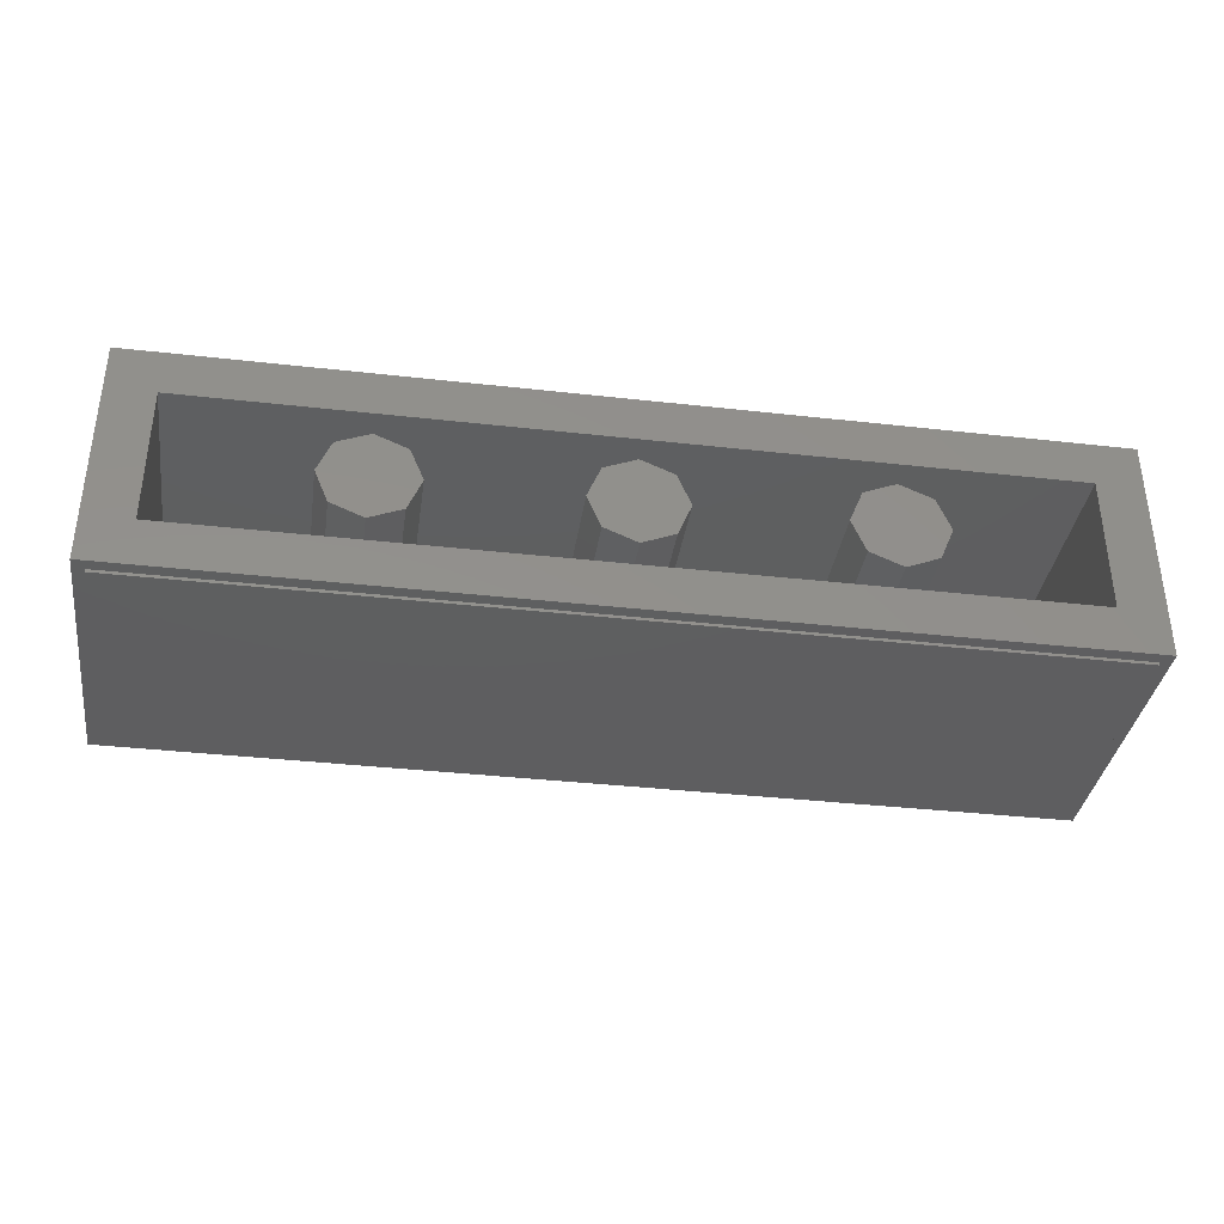
<metadata>
{"format":"stl","ext":"stl","renderer":"f3d","projection":"perspective","resolution":1024,"background":"white","views":[{"elev":-36.2,"azim":171.6,"up":"+Z"}]}
</metadata>
<code>
# stl→obj: 416 verts, 711 faces
v -0.64 0.96 0
v -0.6869 0.96 -0.1131
v -0.8 0.96 0
v -0.8 0.96 -0.16
v -0.9131 0.96 -0.1131
v -0.96 0.96 -0
v -0.9131 0.96 0.1131
v -0.8 0.96 0.16
v -0.6869 0.96 0.1131
v 0.16 0.96 0
v 0.1131 0.96 -0.1131
v 0 0.96 0
v 0 0.96 -0.16
v -0.1131 0.96 -0.1131
v -0.16 0.96 -0
v -0.1131 0.96 0.1131
v -0 0.96 0.16
v 0.1131 0.96 0.1131
v 0.96 0.96 0
v 0.9131 0.96 -0.1131
v 0.8 0.96 0
v 0.8 0.96 -0.16
v 0.6869 0.96 -0.1131
v 0.64 0.96 -0
v 0.6869 0.96 0.1131
v 0.8 0.96 0.16
v 0.9131 0.96 0.1131
v -1.6 0.96 -0.4
v 1.6 0.96 -0.4
v 1.6 0 -0.4
v -1.6 0 -0.4
v -1.44 0.96 -0.24
v 1.44 0.96 -0.24
v 1.6 0.96 0.4
v 1.44 0.96 0.24
v -1.44 0.96 0.24
v -1.6 0.96 0.4
v -0.64 0.16 0
v -0.6869 0.16 -0.1131
v -0.8 0.16 -0.16
v -0.9131 0.16 -0.1131
v -0.96 0.16 -0
v -0.9131 0.16 0.1131
v -0.8 0.16 0.16
v -0.6869 0.16 0.1131
v 0.16 0.16 0
v 0.1131 0.16 -0.1131
v 0 0.16 -0.16
v -0.1131 0.16 -0.1131
v -0.16 0.16 -0
v -0.1131 0.16 0.1131
v -0 0.16 0.16
v 0.1131 0.16 0.1131
v 0.96 0.16 0
v 0.9131 0.16 -0.1131
v 0.8 0.16 -0.16
v 0.6869 0.16 -0.1131
v 0.64 0.16 -0
v 0.6869 0.16 0.1131
v 0.8 0.16 0.16
v 0.9131 0.16 0.1131
v -1.44 0.16 0.24
v 1.44 0.16 0.24
v 1.44 0.16 -0.24
v -1.44 0.16 -0.24
v 1.6 0 0.4
v -1.6 0 0.4
v -0.96 -0.16 0
v -0.96 0 0
v -1.03 0 0.1697
v -1.03 -0.16 0.1697
v -1.2 0 0.24
v -1.2 -0.16 0.24
v -1.37 0 0.1697
v -1.37 -0.16 0.1697
v -1.44 0 -0
v -1.44 -0.16 -0
v -1.37 0 -0.1697
v -1.37 -0.16 -0.1697
v -1.2 0 -0.24
v -1.2 -0.16 -0.24
v -1.03 0 -0.1697
v -1.03 -0.16 -0.1697
v -0.16 -0.16 0
v -0.16 0 0
v -0.2303 0 0.1697
v -0.2303 -0.16 0.1697
v -0.4 0 0.24
v -0.4 -0.16 0.24
v -0.5697 0 0.1697
v -0.5697 -0.16 0.1697
v -0.64 0 -0
v -0.64 -0.16 -0
v -0.5697 0 -0.1697
v -0.5697 -0.16 -0.1697
v -0.4 0 -0.24
v -0.4 -0.16 -0.24
v -0.2303 0 -0.1697
v -0.2303 -0.16 -0.1697
v 0.64 -0.16 0
v 0.64 0 0
v 0.5697 0 0.1697
v 0.5697 -0.16 0.1697
v 0.4 0 0.24
v 0.4 -0.16 0.24
v 0.2303 0 0.1697
v 0.2303 -0.16 0.1697
v 0.16 0 -0
v 0.16 -0.16 -0
v 0.2303 0 -0.1697
v 0.2303 -0.16 -0.1697
v 0.4 0 -0.24
v 0.4 -0.16 -0.24
v 0.5697 0 -0.1697
v 0.5697 -0.16 -0.1697
v 1.44 -0.16 0
v 1.44 0 0
v 1.37 0 0.1697
v 1.37 -0.16 0.1697
v 1.2 0 0.24
v 1.2 -0.16 0.24
v 1.03 0 0.1697
v 1.03 -0.16 0.1697
v 0.96 0 -0
v 0.96 -0.16 -0
v 1.03 0 -0.1697
v 1.03 -0.16 -0.1697
v 1.2 0 -0.24
v 1.2 -0.16 -0.24
v 1.37 0 -0.1697
v 1.37 -0.16 -0.1697
v -1.2 -0.16 0
v -0.4 -0.16 0
v 0.4 -0.16 0
v 1.2 -0.16 0
v 0.8864 0.6836 -0.41
v 1.029 0.6836 -0.41
v 1.029 0.2956 -0.41
v 0.8864 0.2956 -0.41
v 1.112 0.6836 -0.41
v 1.255 0.6836 -0.41
v 1.255 0.2956 -0.41
v 1.112 0.2956 -0.41
v -1.284 0.228 -0.41
v -0.732 0.228 -0.41
v 1.56 0.04 -0.41
v -1.56 0.04 -0.41
v -1.56 0.92 -0.41
v -1.284 0.732 -0.41
v 1.56 0.92 -0.41
v -0.732 0.732 -0.41
v -0.0792 0.2958 -0.41
v 0.3288 0.2958 -0.41
v -0.1369 0.2958 -0.41
v -0.6408 0.2958 -0.41
v -0.6408 0.6834 -0.41
v -0.1369 0.6834 -0.41
v -0.0792 0.6834 -0.41
v 0.3288 0.6834 -0.41
v 0.8208 0.6825 -0.41
v 0.3985 0.6825 -0.41
v 0.3985 0.4071 -0.41
v 0.8208 0.4071 -0.41
v 0.8862 0.2958 -0.41
v 0.8862 0.6834 -0.41
v 1.029 0.6834 -0.41
v 1.112 0.6834 -0.41
v 1.029 0.2958 -0.41
v 1.112 0.2958 -0.41
v 1.255 0.2958 -0.41
v 1.255 0.6834 -0.41
v -0.6306 0.3794 -0.41
v -0.6292 0.3665 -0.41
v -0.6255 0.355 -0.41
v -0.6196 0.3447 -0.41
v -0.6116 0.3356 -0.41
v -0.602 0.3276 -0.41
v -0.5909 0.3206 -0.41
v -0.5785 0.3147 -0.41
v -0.5651 0.3097 -0.41
v -0.5509 0.3055 -0.41
v -0.5362 0.3022 -0.41
v -0.5212 0.2996 -0.41
v -0.5061 0.2977 -0.41
v -0.4911 0.2964 -0.41
v -0.4767 0.2958 -0.41
v -0.2382 0.2958 -0.41
v -0.2183 0.2973 -0.41
v -0.2012 0.2999 -0.41
v -0.1869 0.3039 -0.41
v -0.175 0.3095 -0.41
v -0.1654 0.3167 -0.41
v -0.1578 0.3256 -0.41
v -0.152 0.3365 -0.41
v -0.1478 0.3492 -0.41
v -0.145 0.3641 -0.41
v -0.1435 0.3818 -0.41
v -0.143 0.4039 -0.41
v -0.1369 0.4529 -0.41
v -0.1369 0.5773 -0.41
v -0.1385 0.5905 -0.41
v -0.1408 0.604 -0.41
v -0.1445 0.6163 -0.41
v -0.1495 0.6277 -0.41
v -0.1559 0.638 -0.41
v -0.1636 0.6472 -0.41
v -0.1727 0.6554 -0.41
v -0.1832 0.6625 -0.41
v -0.1951 0.6686 -0.41
v -0.2084 0.6736 -0.41
v -0.2232 0.6776 -0.41
v -0.2395 0.6805 -0.41
v -0.2572 0.6823 -0.41
v -0.2764 0.6834 -0.41
v -0.5636 0.6811 -0.41
v -0.5472 0.6834 -0.41
v -0.5785 0.6772 -0.41
v -0.5912 0.6723 -0.41
v -0.6026 0.6658 -0.41
v -0.6127 0.6577 -0.41
v -0.6214 0.648 -0.41
v -0.6286 0.6369 -0.41
v -0.6342 0.6242 -0.41
v -0.6381 0.6099 -0.41
v -0.6403 0.5941 -0.41
v -0.6408 0.5768 -0.41
v -0.4674 0.5569 -0.41
v -0.5455 0.5098 -0.41
v -0.5594 0.5073 -0.41
v -0.6408 0.5569 -0.41
v -0.5729 0.5031 -0.41
v -0.5856 0.4972 -0.41
v -0.5972 0.4897 -0.41
v -0.6076 0.4804 -0.41
v -0.6163 0.4696 -0.41
v -0.6232 0.4572 -0.41
v -0.628 0.4432 -0.41
v -0.6306 0.4264 -0.41
v -0.2217 0.454 -0.41
v -0.2931 0.4039 -0.41
v -0.2411 0.453 -0.41
v -0.4285 0.4462 -0.41
v -0.2943 0.3939 -0.41
v -0.4395 0.4428 -0.41
v -0.2967 0.3801 -0.41
v -0.4508 0.4365 -0.41
v -0.3008 0.3696 -0.41
v -0.4609 0.4277 -0.41
v -0.307 0.3621 -0.41
v -0.4686 0.4164 -0.41
v -0.3182 0.3559 -0.41
v -0.4708 0.4024 -0.41
v -0.3336 0.3523 -0.41
v -0.4687 0.3902 -0.41
v -0.3498 0.3506 -0.41
v -0.4633 0.3796 -0.41
v -0.3698 0.3494 -0.41
v -0.4551 0.3705 -0.41
v -0.3887 0.3487 -0.41
v -0.4446 0.3629 -0.41
v -0.4038 0.3498 -0.41
v -0.4184 0.3526 -0.41
v -0.4322 0.3569 -0.41
v -0.3476 0.5122 -0.41
v -0.4672 0.5712 -0.41
v -0.3302 0.5149 -0.41
v -0.4656 0.5862 -0.41
v -0.3158 0.5218 -0.41
v -0.4604 0.5989 -0.41
v -0.3067 0.5303 -0.41
v -0.4518 0.6088 -0.41
v -0.3019 0.5391 -0.41
v -0.4398 0.6156 -0.41
v -0.3001 0.5467 -0.41
v -0.4247 0.6181 -0.41
v -0.3001 0.5849 -0.41
v -0.3344 0.6181 -0.41
v -0.3029 0.5993 -0.41
v -0.3218 0.6156 -0.41
v -0.311 0.6086 -0.41
v -0.1372 0.546 -0.41
v -0.1369 0.559 -0.41
v -0.1388 0.5328 -0.41
v -0.1415 0.5186 -0.41
v -0.1455 0.5056 -0.41
v -0.151 0.4938 -0.41
v -0.158 0.4834 -0.41
v -0.1668 0.4745 -0.41
v -0.2047 0.4567 -0.41
v -0.19 0.461 -0.41
v -0.1774 0.467 -0.41
v 0.06972 0.2958 -0.41
v 0.06972 0.4233 -0.41
v 0.08004 0.4163 -0.41
v 0.09092 0.4106 -0.41
v 0.1026 0.4062 -0.41
v 0.115 0.4028 -0.41
v 0.1278 0.4003 -0.41
v 0.1409 0.3985 -0.41
v 0.154 0.3974 -0.41
v 0.167 0.3968 -0.41
v 0.2162 0.3968 -0.41
v 0.2359 0.3976 -0.41
v 0.2536 0.3993 -0.41
v 0.2693 0.4022 -0.41
v 0.2831 0.4062 -0.41
v 0.2949 0.4113 -0.41
v 0.3048 0.4176 -0.41
v 0.313 0.4251 -0.41
v 0.3193 0.4338 -0.41
v 0.324 0.4436 -0.41
v 0.327 0.4547 -0.41
v 0.3284 0.4671 -0.41
v 0.3288 0.481 -0.41
v 0.06972 0.4978 -0.41
v 0.2003 0.5001 -0.41
v 0.1968 0.4893 -0.41
v 0.08072 0.4888 -0.41
v 0.1873 0.4792 -0.41
v 0.09296 0.4812 -0.41
v 0.1744 0.472 -0.41
v 0.1083 0.4749 -0.41
v 0.16 0.4688 -0.41
v 0.1245 0.4705 -0.41
v 0.1426 0.4684 -0.41
v 0.06972 0.6834 -0.41
v 0.2003 0.6834 -0.41
v 0.3984 0.4071 -0.41
v 0.3984 0.5202 -0.41
v 0.3998 0.505 -0.41
v 0.402 0.4895 -0.41
v 0.4051 0.4741 -0.41
v 0.4094 0.4592 -0.41
v 0.4152 0.4453 -0.41
v 0.4224 0.433 -0.41
v 0.4312 0.4226 -0.41
v 0.442 0.4146 -0.41
v 0.4547 0.4095 -0.41
v 0.4696 0.4071 -0.41
v 0.7242 0.4071 -0.41
v 0.7431 0.4086 -0.41
v 0.7599 0.4128 -0.41
v 0.7746 0.4191 -0.41
v 0.7871 0.4271 -0.41
v 0.7976 0.4366 -0.41
v 0.806 0.447 -0.41
v 0.8126 0.4579 -0.41
v 0.8172 0.469 -0.41
v 0.8199 0.48 -0.41
v 0.8208 0.4903 -0.41
v 0.8208 0.5907 -0.41
v 0.8196 0.6082 -0.41
v 0.8184 0.6234 -0.41
v 0.8163 0.6362 -0.41
v 0.8129 0.6469 -0.41
v 0.8077 0.6558 -0.41
v 0.8004 0.663 -0.41
v 0.7906 0.6689 -0.41
v 0.7777 0.6736 -0.41
v 0.7615 0.6774 -0.41
v 0.7415 0.6805 -0.41
v 0.7167 0.6825 -0.41
v 0.499 0.6822 -0.41
v 0.3984 0.6825 -0.41
v 0.5213 0.6825 -0.41
v 0.4809 0.6798 -0.41
v 0.4629 0.6753 -0.41
v 0.4486 0.6701 -0.41
v 0.4366 0.6637 -0.41
v 0.4266 0.6561 -0.41
v 0.4186 0.6474 -0.41
v 0.4122 0.6374 -0.41
v 0.4073 0.6263 -0.41
v 0.4037 0.614 -0.41
v 0.4012 0.6006 -0.41
v 0.3996 0.586 -0.41
v 0.3988 0.5702 -0.41
v 0.3984 0.5532 -0.41
v 0.5433 0.5112 -0.41
v 0.678 0.5112 -0.41
v 0.6774 0.5 -0.41
v 0.5438 0.5 -0.41
v 0.6751 0.4892 -0.41
v 0.546 0.4892 -0.41
v 0.6708 0.4789 -0.41
v 0.5504 0.4789 -0.41
v 0.664 0.47 -0.41
v 0.5572 0.47 -0.41
v 0.655 0.4632 -0.41
v 0.5661 0.4632 -0.41
v 0.6448 0.4589 -0.41
v 0.5764 0.4589 -0.41
v 0.6339 0.4567 -0.41
v 0.5873 0.4567 -0.41
v 0.6228 0.4561 -0.41
v 0.5984 0.4561 -0.41
v 0.8208 0.5683 -0.41
v 0.5433 0.5683 -0.41
v 0.678 0.5907 -0.41
v 0.5437 0.5802 -0.41
v 0.5466 0.5924 -0.41
v 0.5512 0.6036 -0.41
v 0.6747 0.6074 -0.41
v 0.5578 0.6135 -0.41
v 0.6695 0.6182 -0.41
v 0.5663 0.6218 -0.41
v 0.662 0.6258 -0.41
v 0.5771 0.6283 -0.41
v 0.6523 0.6308 -0.41
v 0.5901 0.6329 -0.41
v 0.6405 0.6338 -0.41
v 0.6266 0.6351 -0.41
v 1.56 0.04 -0.4
v 1.56 0.92 -0.4
v -1.56 0.92 -0.4
v -1.56 0.04 -0.4
f 1 2 3
f 2 4 3
f 4 5 3
f 5 6 3
f 6 7 3
f 7 8 3
f 8 9 3
f 9 1 3
f 10 11 12
f 11 13 12
f 13 14 12
f 14 15 12
f 15 16 12
f 16 17 12
f 17 18 12
f 18 10 12
f 19 20 21
f 20 22 21
f 22 23 21
f 23 24 21
f 24 25 21
f 25 26 21
f 26 27 21
f 27 19 21
f 28 29 30
f 28 30 31
f 32 33 29
f 32 29 28
f 34 35 36
f 34 36 37
f 37 36 32
f 37 32 28
f 33 35 34
f 33 34 29
f 1 38 39
f 1 39 2
f 2 39 40
f 2 40 4
f 4 40 41
f 4 41 5
f 5 41 42
f 5 42 6
f 6 42 43
f 6 43 7
f 7 43 44
f 7 44 8
f 8 44 45
f 8 45 9
f 9 45 38
f 9 38 1
f 10 46 47
f 10 47 11
f 11 47 48
f 11 48 13
f 13 48 49
f 13 49 14
f 14 49 50
f 14 50 15
f 15 50 51
f 15 51 16
f 16 51 52
f 16 52 17
f 17 52 53
f 17 53 18
f 18 53 46
f 18 46 10
f 19 54 55
f 19 55 20
f 20 55 56
f 20 56 22
f 22 56 57
f 22 57 23
f 23 57 58
f 23 58 24
f 24 58 59
f 24 59 25
f 25 59 60
f 25 60 26
f 26 60 61
f 26 61 27
f 27 61 54
f 27 54 19
f 62 63 64
f 62 64 65
f 62 36 35
f 62 35 63
f 65 32 36
f 65 36 62
f 64 33 32
f 64 32 65
f 63 35 33
f 63 33 64
f 29 34 66
f 29 66 30
f 37 28 31
f 37 31 67
f 34 37 67
f 34 67 66
f 67 31 30
f 67 30 66
f 68 69 70
f 68 70 71
f 71 70 72
f 71 72 73
f 73 72 74
f 73 74 75
f 75 74 76
f 75 76 77
f 77 76 78
f 77 78 79
f 79 78 80
f 79 80 81
f 81 80 82
f 81 82 83
f 83 82 69
f 83 69 68
f 84 85 86
f 84 86 87
f 87 86 88
f 87 88 89
f 89 88 90
f 89 90 91
f 91 90 92
f 91 92 93
f 93 92 94
f 93 94 95
f 95 94 96
f 95 96 97
f 97 96 98
f 97 98 99
f 99 98 85
f 99 85 84
f 100 101 102
f 100 102 103
f 103 102 104
f 103 104 105
f 105 104 106
f 105 106 107
f 107 106 108
f 107 108 109
f 109 108 110
f 109 110 111
f 111 110 112
f 111 112 113
f 113 112 114
f 113 114 115
f 115 114 101
f 115 101 100
f 116 117 118
f 116 118 119
f 119 118 120
f 119 120 121
f 121 120 122
f 121 122 123
f 123 122 124
f 123 124 125
f 125 124 126
f 125 126 127
f 127 126 128
f 127 128 129
f 129 128 130
f 129 130 131
f 131 130 117
f 131 117 116
f 132 68 71
f 132 71 73
f 132 73 75
f 132 75 77
f 132 77 79
f 132 79 81
f 132 81 83
f 132 83 68
f 133 84 87
f 133 87 89
f 133 89 91
f 133 91 93
f 133 93 95
f 133 95 97
f 133 97 99
f 133 99 84
f 134 100 103
f 134 103 105
f 134 105 107
f 134 107 109
f 134 109 111
f 134 111 113
f 134 113 115
f 134 115 100
f 135 116 119
f 135 119 121
f 135 121 123
f 135 123 125
f 135 125 127
f 135 127 129
f 135 129 131
f 135 131 116
f 136 137 138
f 138 139 136
f 140 141 142
f 142 143 140
f 144 145 146
f 146 147 144
f 144 147 148
f 148 149 144
f 149 148 150
f 150 151 149
f 146 145 152
f 152 153 146
f 145 154 152
f 145 155 154
f 155 145 151
f 151 156 155
f 156 151 157
f 158 157 151
f 157 158 152
f 152 154 157
f 158 151 150
f 150 159 158
f 159 150 160
f 160 161 159
f 161 162 153
f 153 159 161
f 162 163 164
f 164 153 162
f 163 160 165
f 165 164 163
f 160 150 165
f 166 165 150
f 167 166 150
f 137 140 143
f 143 138 137
f 146 168 169
f 146 164 168
f 146 153 164
f 146 169 170
f 170 171 150
f 150 146 170
f 171 167 150
f 155 172 173
f 155 173 174
f 155 174 175
f 155 175 176
f 155 176 177
f 155 177 178
f 155 178 179
f 155 179 180
f 155 180 181
f 155 181 182
f 155 182 183
f 155 183 184
f 155 184 185
f 186 155 185
f 154 187 188
f 154 188 189
f 154 189 190
f 154 190 191
f 154 191 192
f 154 192 193
f 154 193 194
f 154 194 195
f 154 195 196
f 154 196 197
f 197 198 199
f 199 154 197
f 200 201 157
f 201 202 157
f 202 203 157
f 203 204 157
f 204 205 157
f 205 206 157
f 206 207 157
f 207 208 157
f 208 209 157
f 209 210 157
f 210 211 157
f 211 212 157
f 212 213 157
f 213 214 157
f 215 156 216
f 217 156 215
f 218 156 217
f 219 156 218
f 220 156 219
f 221 156 220
f 222 156 221
f 223 156 222
f 224 156 223
f 225 156 224
f 226 156 225
f 227 228 229
f 229 230 227
f 231 230 229
f 232 230 231
f 233 230 232
f 234 230 233
f 235 230 234
f 236 230 235
f 237 230 236
f 238 230 237
f 238 172 155
f 155 230 238
f 239 198 240
f 240 241 239
f 240 242 241
f 240 243 244
f 244 242 240
f 243 245 246
f 246 244 243
f 245 247 248
f 248 246 245
f 247 249 250
f 250 248 247
f 249 251 252
f 252 250 249
f 251 253 254
f 254 252 251
f 253 255 256
f 256 254 253
f 255 257 258
f 258 256 255
f 257 259 260
f 260 258 257
f 259 261 262
f 262 260 259
f 262 263 260
f 228 227 264
f 227 265 266
f 266 264 227
f 265 267 268
f 268 266 265
f 267 269 270
f 270 268 267
f 269 271 272
f 272 270 269
f 271 273 274
f 274 272 271
f 273 275 276
f 276 274 273
f 275 277 278
f 278 276 275
f 278 277 279
f 279 280 278
f 199 281 282
f 154 281 199
f 199 283 281
f 199 284 283
f 199 285 284
f 199 286 285
f 199 287 286
f 199 288 287
f 198 239 289
f 289 290 199
f 199 198 289
f 199 290 291
f 199 291 288
f 240 198 197
f 197 243 240
f 243 197 196
f 196 245 243
f 245 196 195
f 195 247 245
f 247 195 194
f 194 249 247
f 249 194 193
f 193 251 249
f 251 193 192
f 192 253 251
f 192 191 190
f 190 253 192
f 190 189 188
f 188 253 190
f 188 187 255
f 255 253 188
f 255 187 186
f 186 257 255
f 257 186 185
f 185 259 257
f 259 185 184
f 184 261 259
f 261 184 183
f 183 262 261
f 262 183 182
f 182 263 262
f 263 182 181
f 181 260 263
f 260 181 180
f 180 258 260
f 258 180 179
f 179 256 258
f 256 179 178
f 178 254 256
f 254 178 177
f 177 252 254
f 177 176 175
f 175 252 177
f 175 174 173
f 173 252 175
f 173 172 238
f 238 252 173
f 252 238 237
f 237 250 252
f 250 237 236
f 236 248 250
f 236 235 234
f 234 248 236
f 234 233 232
f 232 248 234
f 232 231 246
f 246 248 232
f 231 229 244
f 244 246 231
f 229 228 242
f 242 244 229
f 228 264 241
f 241 242 228
f 264 266 239
f 239 241 264
f 266 268 289
f 289 239 266
f 268 270 290
f 290 289 268
f 270 272 291
f 291 290 270
f 272 274 288
f 288 291 272
f 288 274 286
f 286 287 288
f 286 274 284
f 284 285 286
f 284 274 281
f 281 283 284
f 281 274 276
f 276 282 281
f 282 276 201
f 201 200 282
f 201 276 203
f 203 202 201
f 203 276 278
f 278 204 203
f 204 278 206
f 206 205 204
f 206 278 280
f 280 207 206
f 207 280 209
f 209 208 207
f 280 279 210
f 210 209 280
f 210 279 212
f 212 211 210
f 212 279 277
f 277 213 212
f 213 277 275
f 275 214 213
f 214 275 273
f 273 216 214
f 216 273 271
f 271 215 216
f 215 271 269
f 269 217 215
f 217 269 267
f 267 218 217
f 218 267 220
f 220 219 218
f 220 267 222
f 222 221 220
f 222 267 224
f 224 223 222
f 224 267 265
f 265 225 224
f 225 265 227
f 227 226 225
f 227 230 226
f 292 293 294
f 292 294 295
f 292 295 296
f 292 296 297
f 292 297 298
f 292 298 299
f 292 299 300
f 300 301 153
f 153 292 300
f 153 301 302
f 153 302 303
f 153 303 304
f 153 304 305
f 153 305 306
f 153 306 307
f 153 307 308
f 153 308 309
f 153 309 310
f 153 310 311
f 153 311 312
f 153 312 313
f 153 313 314
f 315 316 317
f 317 318 315
f 318 317 319
f 319 320 318
f 320 319 321
f 321 322 320
f 322 321 323
f 323 324 322
f 325 324 323
f 315 326 327
f 327 316 315
f 327 159 314
f 314 316 327
f 316 314 313
f 313 317 316
f 158 326 315
f 315 152 158
f 152 315 293
f 292 152 293
f 313 312 319
f 319 317 313
f 312 311 310
f 310 319 312
f 319 310 309
f 309 321 319
f 309 308 307
f 307 321 309
f 307 306 323
f 323 321 307
f 306 305 304
f 304 323 306
f 304 303 302
f 302 323 304
f 302 301 325
f 325 323 302
f 301 300 324
f 324 325 301
f 300 299 322
f 322 324 300
f 299 298 320
f 320 322 299
f 298 297 296
f 296 320 298
f 296 295 318
f 318 320 296
f 295 294 315
f 315 318 295
f 294 293 315
f 328 329 330
f 328 330 331
f 328 331 332
f 328 332 333
f 328 333 334
f 328 334 335
f 328 335 336
f 328 336 337
f 328 337 338
f 339 328 338
f 163 340 341
f 163 341 342
f 163 342 343
f 163 343 344
f 163 344 345
f 163 345 346
f 163 346 347
f 163 347 348
f 163 348 349
f 163 349 350
f 351 352 160
f 352 353 160
f 353 354 160
f 354 355 160
f 355 356 160
f 356 357 160
f 357 358 160
f 358 359 160
f 359 360 160
f 360 361 160
f 361 362 160
f 363 364 365
f 366 364 363
f 367 364 366
f 368 364 367
f 369 364 368
f 370 364 369
f 371 364 370
f 372 364 371
f 373 364 372
f 374 364 373
f 375 364 374
f 376 364 375
f 377 364 376
f 378 364 377
f 379 380 381
f 381 382 379
f 382 381 383
f 383 384 382
f 384 383 385
f 385 386 384
f 386 385 387
f 387 388 386
f 388 387 389
f 389 390 388
f 390 389 391
f 391 392 390
f 392 391 393
f 393 394 392
f 394 393 395
f 395 396 394
f 351 397 398
f 398 399 351
f 398 400 401
f 401 399 398
f 401 402 403
f 403 399 401
f 402 404 405
f 405 403 402
f 404 406 407
f 407 405 404
f 406 408 409
f 409 407 406
f 408 410 411
f 411 409 408
f 410 412 411
f 397 350 381
f 381 380 397
f 350 349 383
f 383 381 350
f 349 348 385
f 385 383 349
f 348 347 387
f 387 385 348
f 347 346 345
f 345 387 347
f 345 344 389
f 389 387 345
f 344 343 391
f 391 389 344
f 343 342 393
f 393 391 343
f 342 341 395
f 395 393 342
f 341 340 396
f 396 395 341
f 340 339 394
f 394 396 340
f 339 338 392
f 392 394 339
f 338 337 390
f 390 392 338
f 337 336 388
f 388 390 337
f 336 335 386
f 386 388 336
f 335 334 384
f 384 386 335
f 334 333 382
f 382 384 334
f 333 332 379
f 379 382 333
f 332 331 330
f 330 379 332
f 330 329 378
f 378 379 330
f 379 378 377
f 377 398 379
f 398 377 376
f 376 400 398
f 400 376 375
f 375 401 400
f 401 375 374
f 374 402 401
f 374 373 372
f 372 402 374
f 372 371 370
f 370 402 372
f 370 369 368
f 368 402 370
f 402 368 367
f 367 404 402
f 404 367 366
f 366 406 404
f 406 366 363
f 363 408 406
f 408 363 365
f 365 410 408
f 410 365 362
f 362 412 410
f 412 362 361
f 361 411 412
f 411 361 360
f 360 409 411
f 409 360 359
f 359 407 409
f 359 358 357
f 357 407 359
f 357 356 355
f 355 407 357
f 355 354 405
f 405 407 355
f 354 353 403
f 403 405 354
f 353 352 399
f 399 403 353
f 351 399 352
f 397 380 379
f 379 398 397
f 413 414 415
f 413 415 416
f 147 146 413
f 147 413 416
f 148 147 416
f 148 416 415
f 150 148 415
f 150 415 414
f 146 150 414
f 146 414 413

</code>
